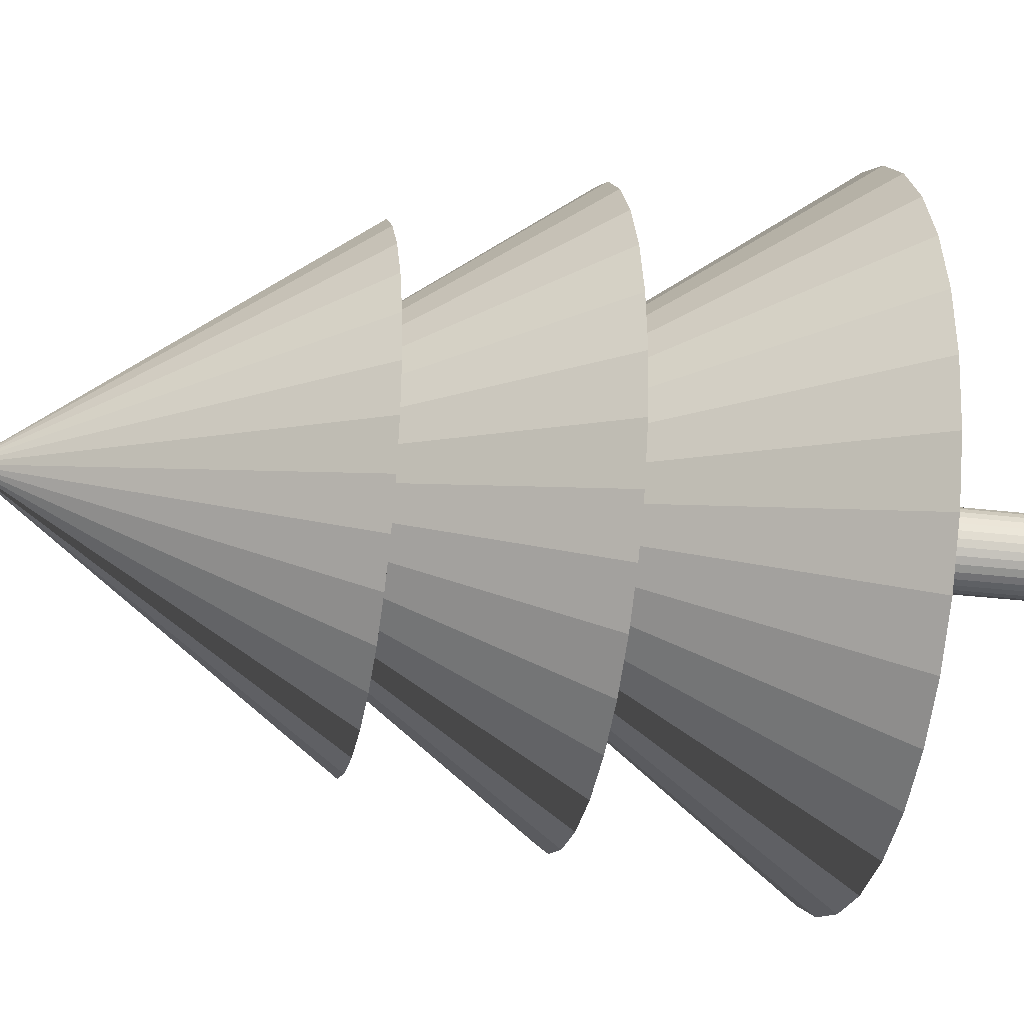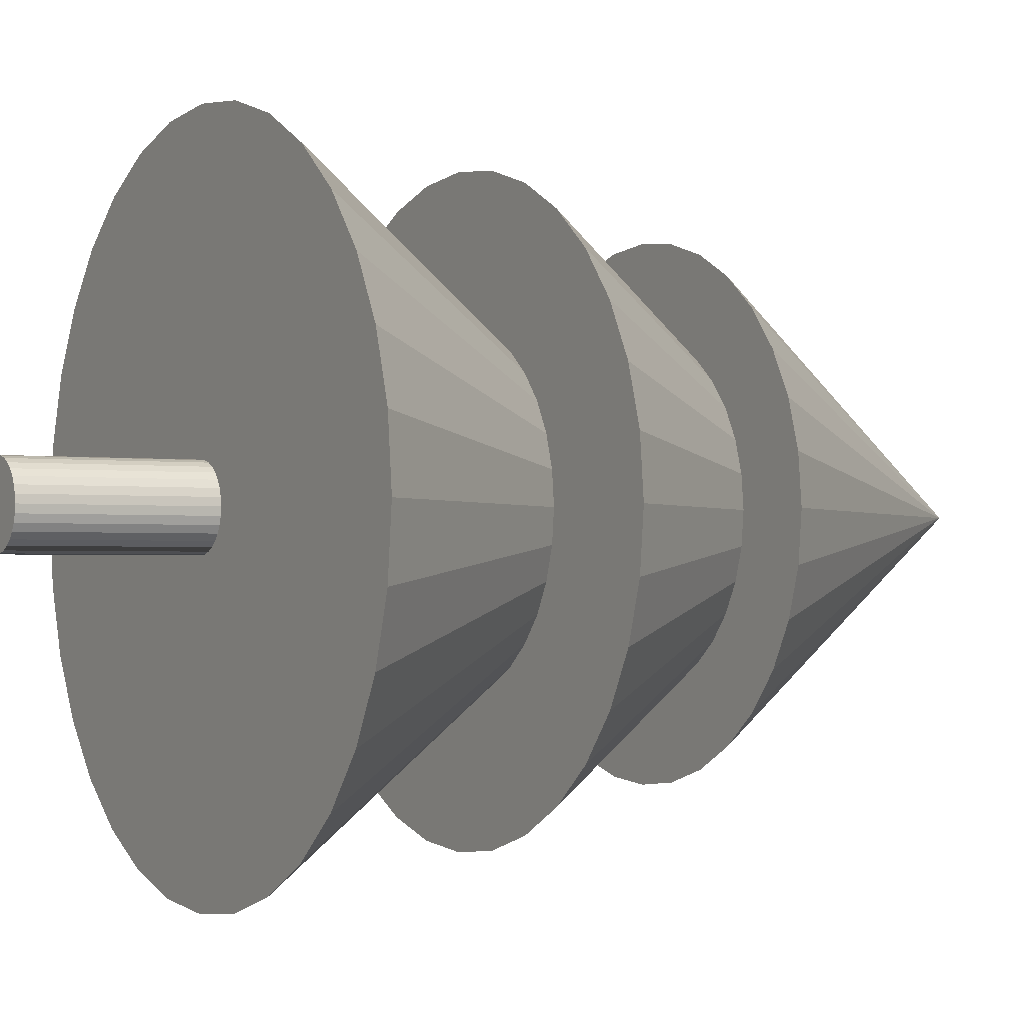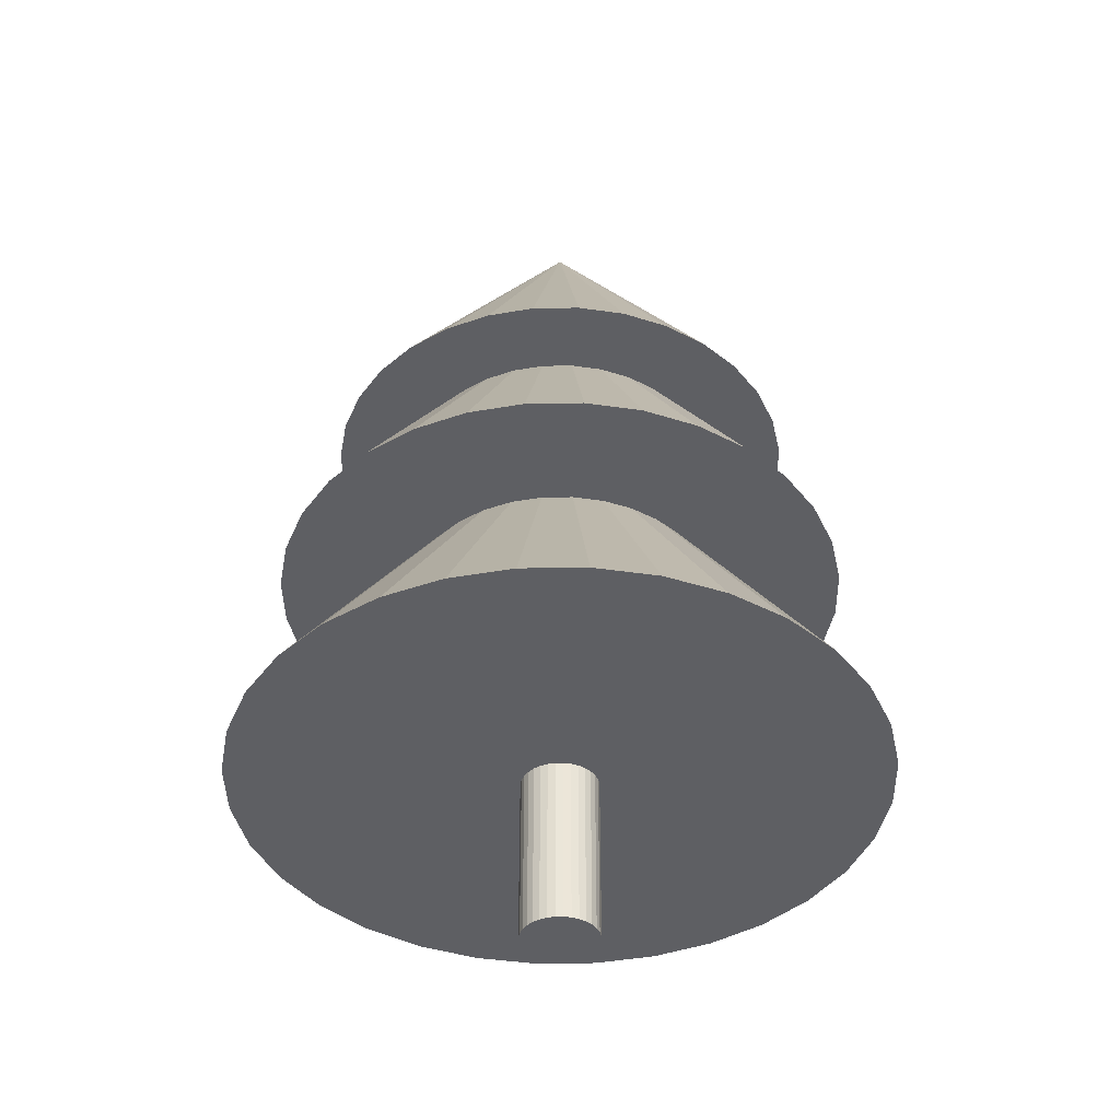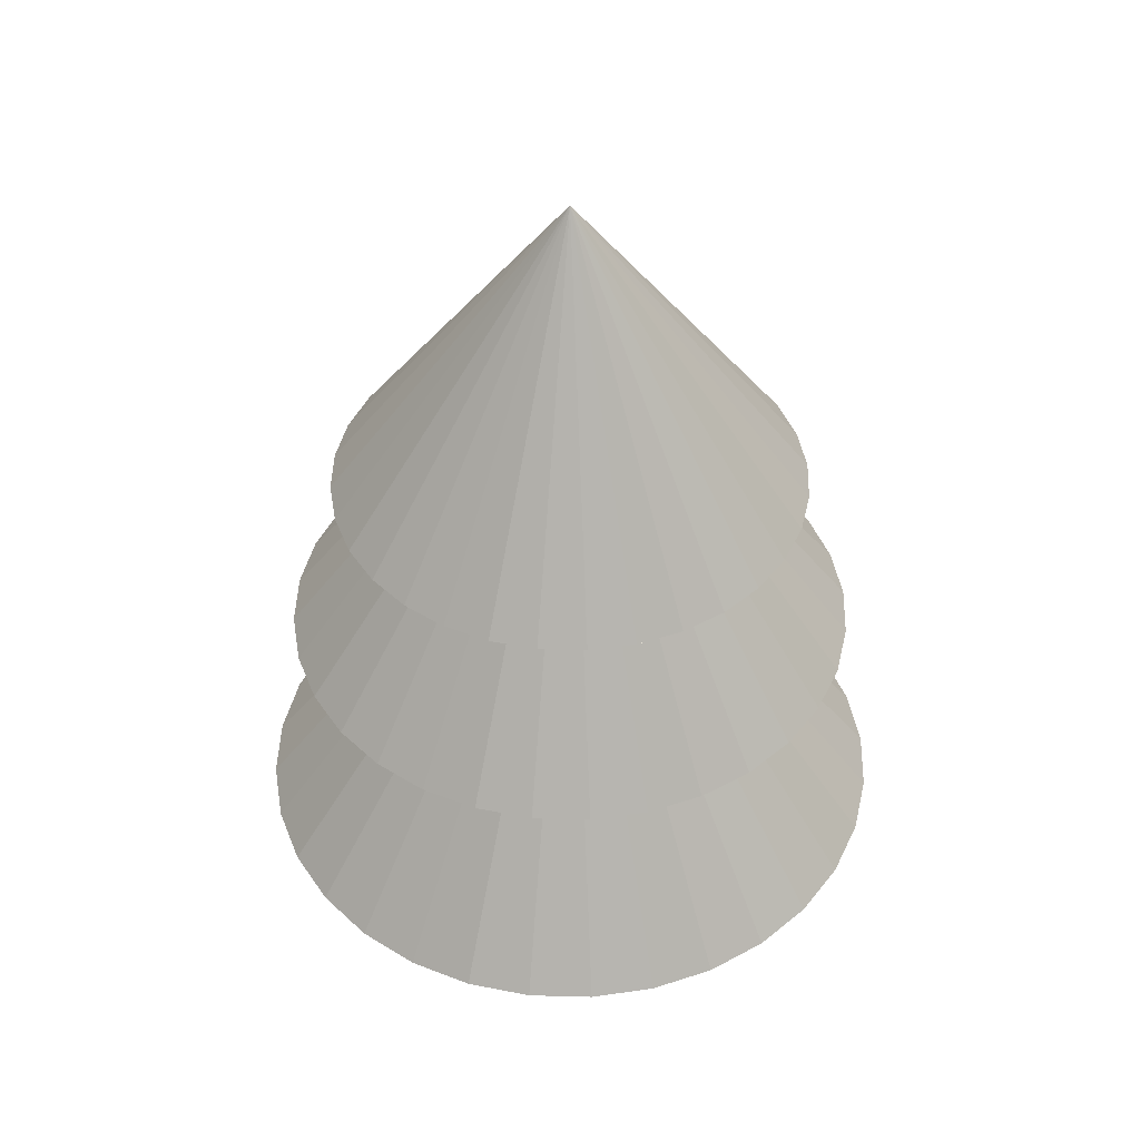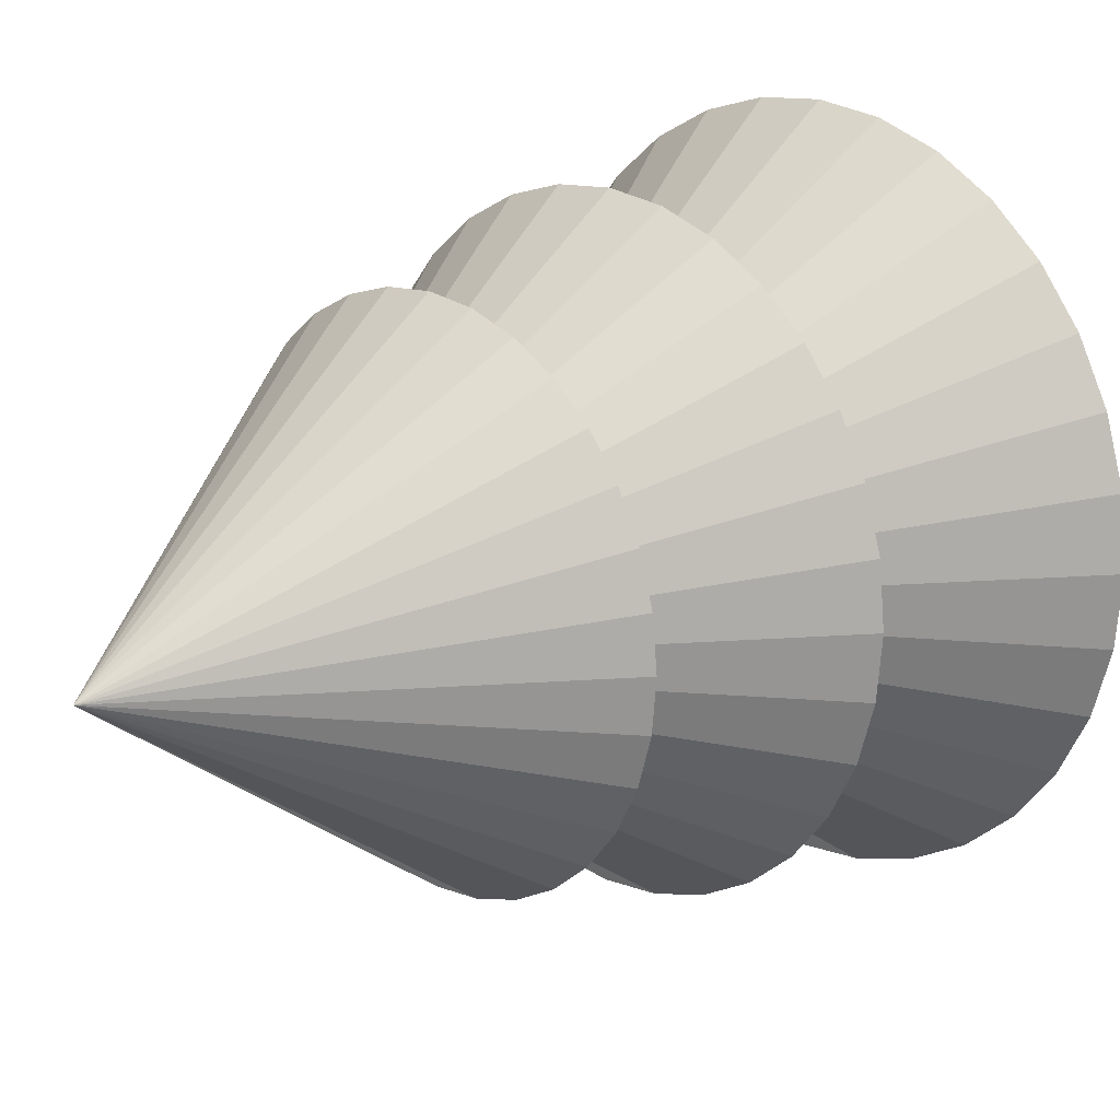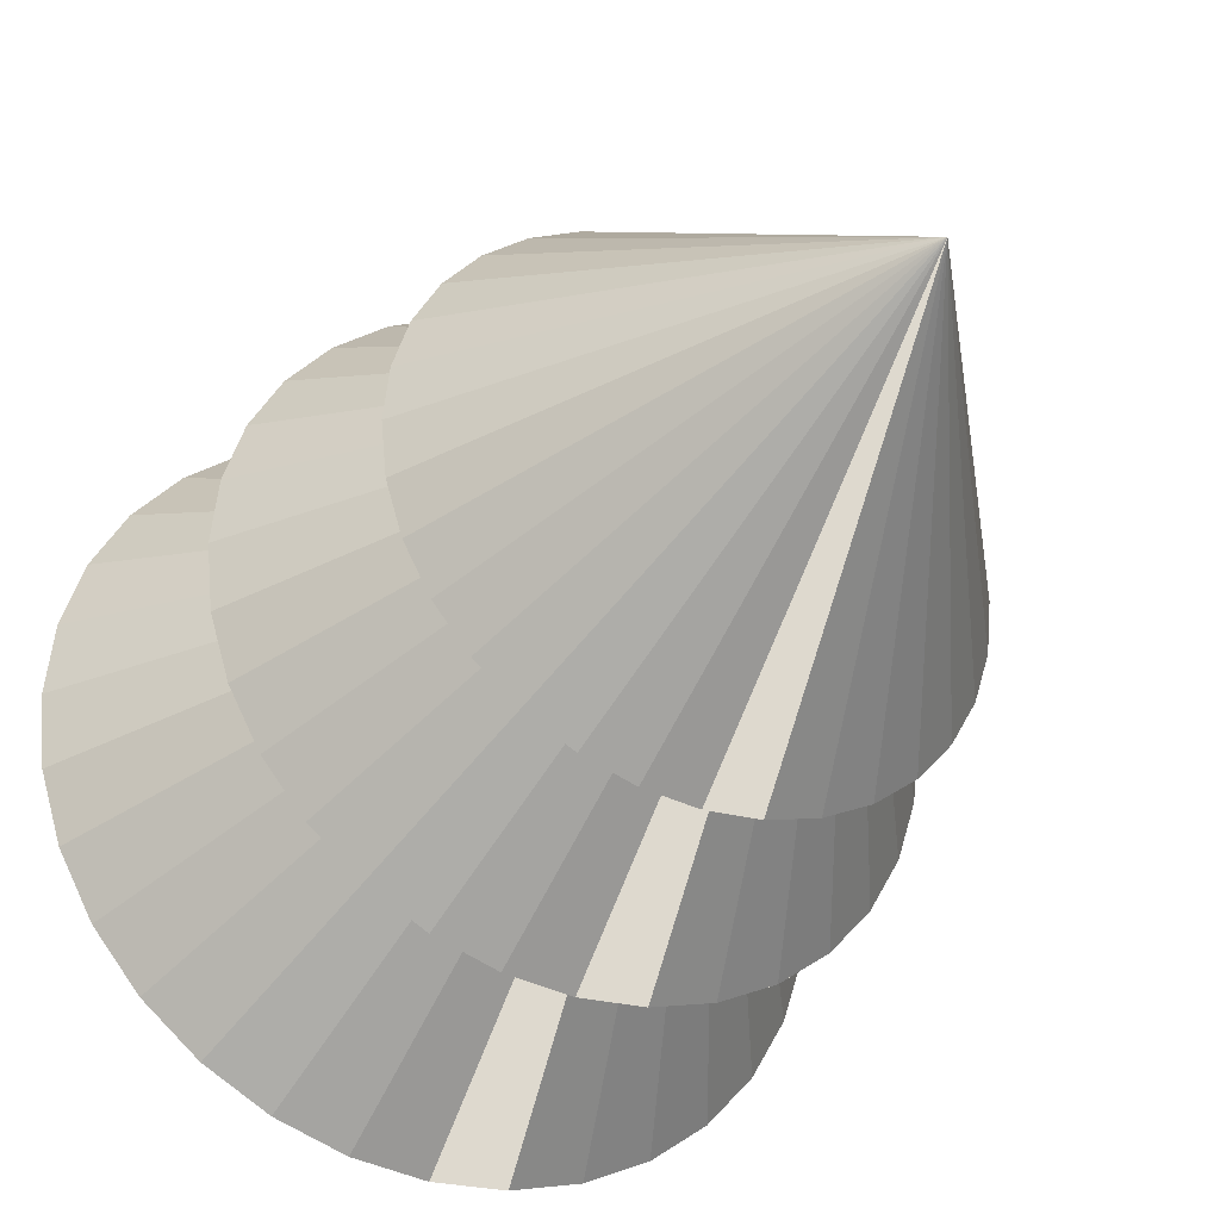
<metadata>
{"format":"obj","ext":"obj","renderer":"f3d","projection":"perspective","resolution":1024,"background":"white","views":[{"elev":-27.3,"azim":-100.8,"up":"+Z"},{"elev":-1.4,"azim":59.6,"up":"+Z"},{"elev":-40.9,"azim":-4.6,"up":"+Y"},{"elev":45.1,"azim":-3.9,"up":"+Y"},{"elev":18.2,"azim":-133.7,"up":"+Z"},{"elev":-34.1,"azim":153.1,"up":"+Z"}]}
</metadata>
<code>
o Cylinder.001
v 0 0 -0.05937
v 0 1.061 -0.05937
v 0.01158 0 -0.05823
v 0.01158 1.061 -0.05823
v 0.02272 0 -0.05486
v 0.02272 1.061 -0.05486
v 0.03299 0 -0.04937
v 0.03299 1.061 -0.04937
v 0.04198 0 -0.04198
v 0.04198 1.061 -0.04198
v 0.04937 0 -0.03299
v 0.04937 1.061 -0.03299
v 0.05486 0 -0.02272
v 0.05486 1.061 -0.02272
v 0.05823 0 -0.01158
v 0.05823 1.061 -0.01158
v 0.05937 0 0
v 0.05937 1.061 0
v 0.05823 0 0.01158
v 0.05823 1.061 0.01158
v 0.05486 0 0.02272
v 0.05486 1.061 0.02272
v 0.04937 0 0.03299
v 0.04937 1.061 0.03299
v 0.04198 0 0.04198
v 0.04198 1.061 0.04198
v 0.03299 0 0.04937
v 0.03299 1.061 0.04937
v 0.02272 0 0.05486
v 0.02272 1.061 0.05486
v 0.01158 0 0.05823
v 0.01158 1.061 0.05823
v -0 0 0.05937
v -0 1.061 0.05937
v -0.01158 0 0.05823
v -0.01158 1.061 0.05823
v -0.02272 0 0.05486
v -0.02272 1.061 0.05486
v -0.03299 0 0.04937
v -0.03299 1.061 0.04937
v -0.04198 0 0.04198
v -0.04198 1.061 0.04198
v -0.04937 0 0.03299
v -0.04937 1.061 0.03299
v -0.05486 0 0.02272
v -0.05486 1.061 0.02272
v -0.05823 0 0.01158
v -0.05823 1.061 0.01158
v -0.05937 0 -0
v -0.05937 1.061 -0
v -0.05823 0 -0.01158
v -0.05823 1.061 -0.01158
v -0.05486 0 -0.02272
v -0.05486 1.061 -0.02272
v -0.04937 0 -0.03299
v -0.04937 1.061 -0.03299
v -0.04198 0 -0.04198
v -0.04198 1.061 -0.04198
v -0.03299 0 -0.04937
v -0.03299 1.061 -0.04937
v -0.02272 0 -0.05486
v -0.02272 1.061 -0.05486
v -0.01158 0 -0.05823
v -0.01158 1.061 -0.05823
v 0 0.6314 -0.4425
v 0.08632 0.6314 -0.434
v 0.1693 0.6314 -0.4088
v 0.2458 0.6314 -0.3679
v 0.3129 0.6314 -0.3129
v 0.3679 0.6314 -0.2458
v 0.4088 0.6314 -0.1693
v 0.434 0.6314 -0.08632
v 0.4425 0.6314 -0
v 0.434 0.6314 0.08632
v 0.4088 0.6314 0.1693
v 0.3679 0.6314 0.2458
v 0.3129 0.6314 0.3129
v 0.2458 0.6314 0.3679
v 0.1693 0.6314 0.4088
v 0.08632 0.6314 0.434
v -0 0.6314 0.4425
v -0.08632 0.6314 0.434
v -0.1693 0.6314 0.4088
v -0.2458 0.6314 0.3679
v -0.3129 0.6314 0.3129
v -0.3679 0.6314 0.2458
v -0.4088 0.6314 0.1693
v -0.434 0.6314 0.08632
v -0.4425 0.6314 -0
v -0.434 0.6314 -0.08632
v -0.4088 0.6314 -0.1693
v -0.3679 0.6314 -0.2458
v -0.3129 0.6314 -0.3129
v -0.2458 0.6314 -0.3679
v -0.1693 0.6314 -0.4088
v -0.08632 0.6314 -0.434
v 0 1.248 0
v 0 0.2654 -0.5019
v 0.09792 0.2654 -0.4923
v 0.1921 0.2654 -0.4637
v 0.2788 0.2654 -0.4173
v 0.3549 0.2654 -0.3549
v 0.4173 0.2654 -0.2788
v 0.4637 0.2654 -0.1921
v 0.4923 0.2654 -0.09792
v 0.5019 0.2654 -0
v 0.4923 0.2654 0.09792
v 0.4637 0.2654 0.1921
v 0.4173 0.2654 0.2788
v 0.3549 0.2654 0.3549
v 0.2788 0.2654 0.4173
v 0.1921 0.2654 0.4637
v 0.09791 0.2654 0.4923
v -0 0.2654 0.5019
v -0.09792 0.2654 0.4923
v -0.1921 0.2654 0.4637
v -0.2788 0.2654 0.4173
v -0.3549 0.2654 0.3549
v -0.4173 0.2654 0.2788
v -0.4637 0.2654 0.1921
v -0.4923 0.2654 0.09791
v -0.5019 0.2654 -0
v -0.4923 0.2654 -0.09792
v -0.4637 0.2654 -0.1921
v -0.4173 0.2654 -0.2788
v -0.3549 0.2654 -0.3549
v -0.2788 0.2654 -0.4173
v -0.1921 0.2654 -0.4637
v -0.09791 0.2654 -0.4923
v 0 0.9651 0
v 0 0.9153 -0.3647
v 0.07115 0.9153 -0.3577
v 0.1396 0.9153 -0.337
v 0.2026 0.9153 -0.3033
v 0.2579 0.9153 -0.2579
v 0.3033 0.9153 -0.2026
v 0.337 0.9153 -0.1396
v 0.3577 0.9153 -0.07115
v 0.3647 0.9153 -0
v 0.3577 0.9153 0.07115
v 0.337 0.9153 0.1396
v 0.3033 0.9153 0.2026
v 0.2579 0.9153 0.2579
v 0.2026 0.9153 0.3033
v 0.1396 0.9153 0.337
v 0.07115 0.9153 0.3577
v -0 0.9153 0.3647
v -0.07115 0.9153 0.3577
v -0.1396 0.9153 0.337
v -0.2026 0.9153 0.3033
v -0.2579 0.9153 0.2579
v -0.3033 0.9153 0.2026
v -0.337 0.9153 0.1396
v -0.3577 0.9153 0.07115
v -0.3647 0.9153 -0
v -0.3577 0.9153 -0.07115
v -0.337 0.9153 -0.1396
v -0.3033 0.9153 -0.2026
v -0.2579 0.9153 -0.2579
v -0.2026 0.9153 -0.3033
v -0.1396 0.9153 -0.337
v -0.07115 0.9153 -0.3577
v 0 1.424 0
v 0 1.248 0
v 0 1.424 0
f 2 3 1
f 4 5 3
f 6 7 5
f 8 9 7
f 10 11 9
f 12 13 11
f 14 15 13
f 16 17 15
f 18 19 17
f 20 21 19
f 22 23 21
f 24 25 23
f 26 27 25
f 28 29 27
f 30 31 29
f 32 33 31
f 34 35 33
f 36 37 35
f 38 39 37
f 40 41 39
f 42 43 41
f 44 45 43
f 46 47 45
f 48 49 47
f 50 51 49
f 52 53 51
f 54 55 53
f 56 57 55
f 58 59 57
f 60 61 59
f 30 22 6
f 62 63 61
f 64 1 63
f 39 47 63
f 2 4 3
f 4 6 5
f 6 8 7
f 8 10 9
f 10 12 11
f 12 14 13
f 14 16 15
f 16 18 17
f 18 20 19
f 20 22 21
f 22 24 23
f 24 26 25
f 26 28 27
f 28 30 29
f 30 32 31
f 32 34 33
f 34 36 35
f 36 38 37
f 38 40 39
f 40 42 41
f 42 44 43
f 44 46 45
f 46 48 47
f 48 50 49
f 50 52 51
f 52 54 53
f 54 56 55
f 56 58 57
f 58 60 59
f 60 62 61
f 6 4 2
f 2 64 62
f 62 60 58
f 58 56 54
f 54 52 46
f 52 50 46
f 50 48 46
f 46 44 42
f 42 40 46
f 40 38 46
f 38 36 34
f 34 32 30
f 30 28 26
f 26 24 30
f 24 22 30
f 22 20 18
f 18 16 14
f 14 12 10
f 10 8 6
f 6 2 62
f 62 58 54
f 38 34 30
f 22 18 14
f 14 10 22
f 10 6 22
f 6 62 38
f 62 54 38
f 54 46 38
f 38 30 6
f 62 64 63
f 64 2 1
f 63 1 7
f 1 3 7
f 3 5 7
f 7 9 11
f 11 13 15
f 15 17 23
f 17 19 23
f 19 21 23
f 23 25 31
f 25 27 31
f 27 29 31
f 31 33 39
f 33 35 39
f 35 37 39
f 39 41 43
f 43 45 39
f 45 47 39
f 47 49 51
f 51 53 55
f 55 57 63
f 57 59 63
f 59 61 63
f 7 11 15
f 47 51 63
f 51 55 63
f 63 7 15
f 15 23 63
f 23 31 63
f 31 39 63
f 65 97 66
f 66 97 67
f 67 97 68
f 68 97 69
f 69 97 70
f 70 97 71
f 71 97 72
f 72 97 73
f 73 97 74
f 74 97 75
f 75 97 76
f 76 97 77
f 77 97 78
f 78 97 79
f 79 97 80
f 80 97 81
f 81 97 82
f 82 97 83
f 83 97 84
f 84 97 85
f 85 97 86
f 86 97 87
f 87 97 88
f 88 97 89
f 89 97 90
f 90 97 91
f 91 97 92
f 92 97 93
f 93 97 94
f 94 97 95
f 80 88 96
f 95 97 96
f 96 97 65
f 96 65 66
f 66 67 96
f 67 68 96
f 68 69 70
f 70 71 68
f 71 72 68
f 72 73 74
f 74 75 72
f 75 76 72
f 76 77 80
f 77 78 80
f 78 79 80
f 80 81 82
f 82 83 84
f 84 85 86
f 86 87 88
f 88 89 90
f 90 91 88
f 91 92 88
f 92 93 94
f 94 95 96
f 80 82 88
f 82 84 88
f 84 86 88
f 92 94 88
f 94 96 88
f 96 68 72
f 72 76 80
f 96 72 80
f 98 130 99
f 99 130 100
f 100 130 101
f 101 130 102
f 102 130 103
f 103 130 104
f 104 130 105
f 105 130 106
f 106 130 107
f 107 130 108
f 108 130 109
f 109 130 110
f 110 130 111
f 111 130 112
f 112 130 113
f 113 130 114
f 114 130 115
f 115 130 116
f 116 130 117
f 117 130 118
f 118 130 119
f 119 130 120
f 120 130 121
f 121 130 122
f 122 130 123
f 123 130 124
f 124 130 125
f 125 130 126
f 126 130 127
f 127 130 128
f 113 121 129
f 128 130 129
f 129 130 98
f 131 163 132
f 132 163 133
f 133 163 134
f 134 163 135
f 135 163 136
f 136 163 137
f 137 163 138
f 138 163 139
f 139 163 140
f 140 163 141
f 141 163 142
f 142 163 143
f 143 163 144
f 144 163 145
f 145 163 146
f 146 163 147
f 147 163 148
f 148 163 149
f 149 163 150
f 150 163 151
f 151 163 152
f 152 163 153
f 153 163 154
f 154 163 155
f 155 163 156
f 156 163 157
f 157 163 158
f 158 163 159
f 159 163 160
f 160 163 161
f 146 154 162
f 161 163 162
f 162 163 131
f 129 98 99
f 99 100 129
f 100 101 129
f 101 102 105
f 102 103 105
f 103 104 105
f 105 106 107
f 107 108 105
f 108 109 105
f 109 110 113
f 110 111 113
f 111 112 113
f 113 114 115
f 115 116 113
f 116 117 113
f 117 118 119
f 119 120 121
f 121 122 123
f 123 124 121
f 124 125 121
f 125 126 129
f 126 127 129
f 127 128 129
f 117 119 113
f 119 121 113
f 129 101 105
f 105 109 113
f 121 125 129
f 129 105 113
f 162 131 132
f 132 133 162
f 133 134 162
f 134 135 138
f 135 136 138
f 136 137 138
f 138 139 140
f 140 141 142
f 142 143 146
f 143 144 146
f 144 145 146
f 146 147 150
f 147 148 150
f 148 149 150
f 150 151 152
f 152 153 154
f 154 155 158
f 155 156 158
f 156 157 158
f 158 159 160
f 160 161 162
f 138 140 146
f 140 142 146
f 150 152 154
f 158 160 154
f 160 162 154
f 162 134 138
f 146 150 154
f 162 138 146
l 97 164
l 163 165

</code>
